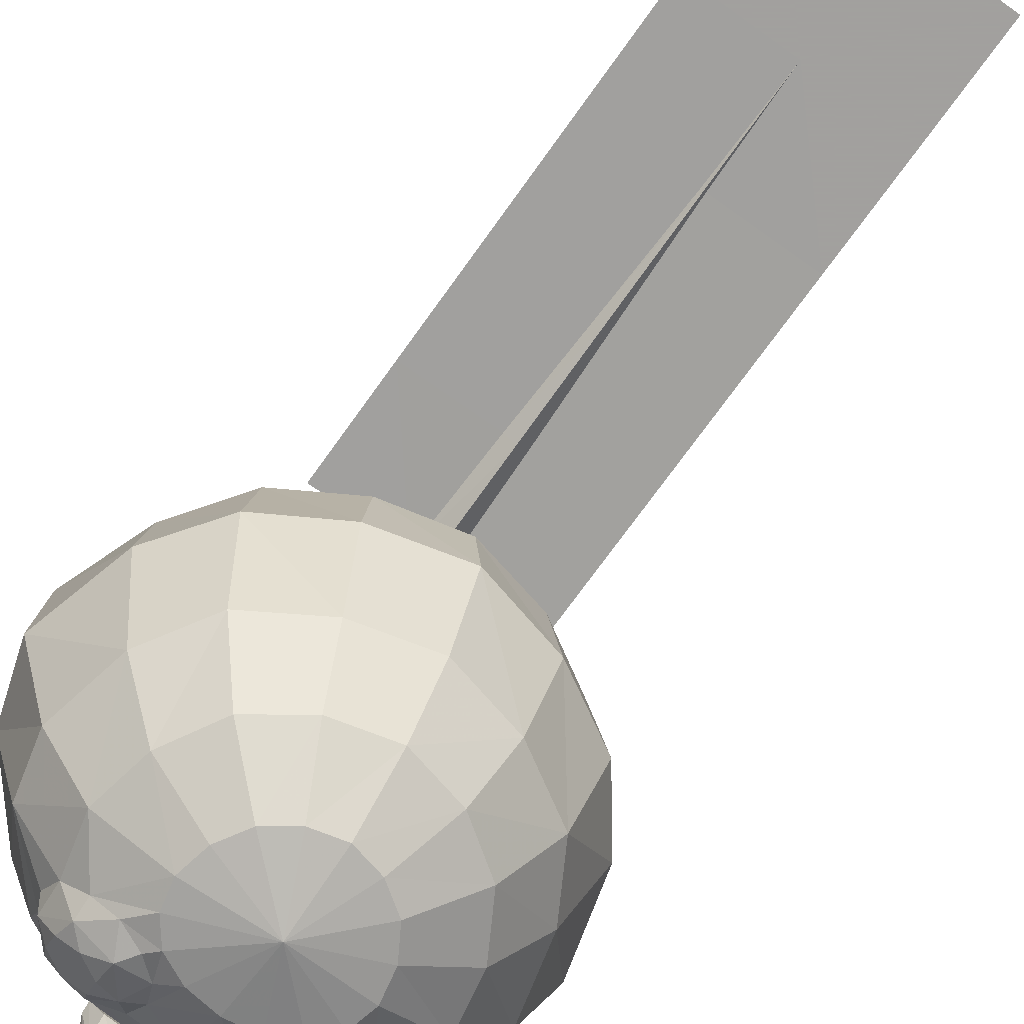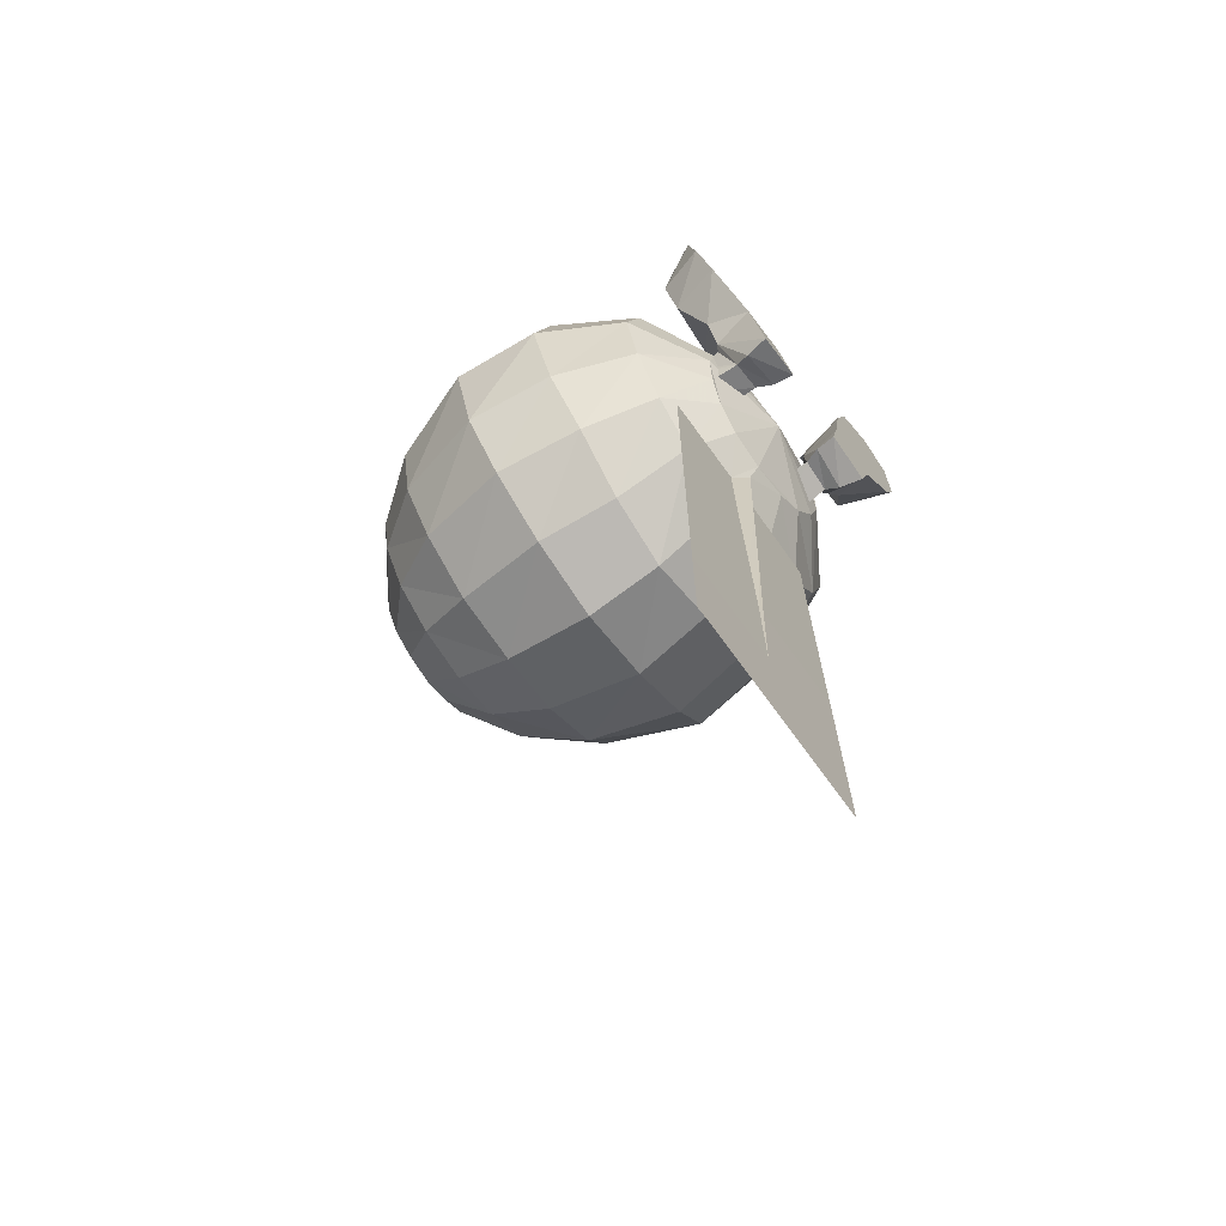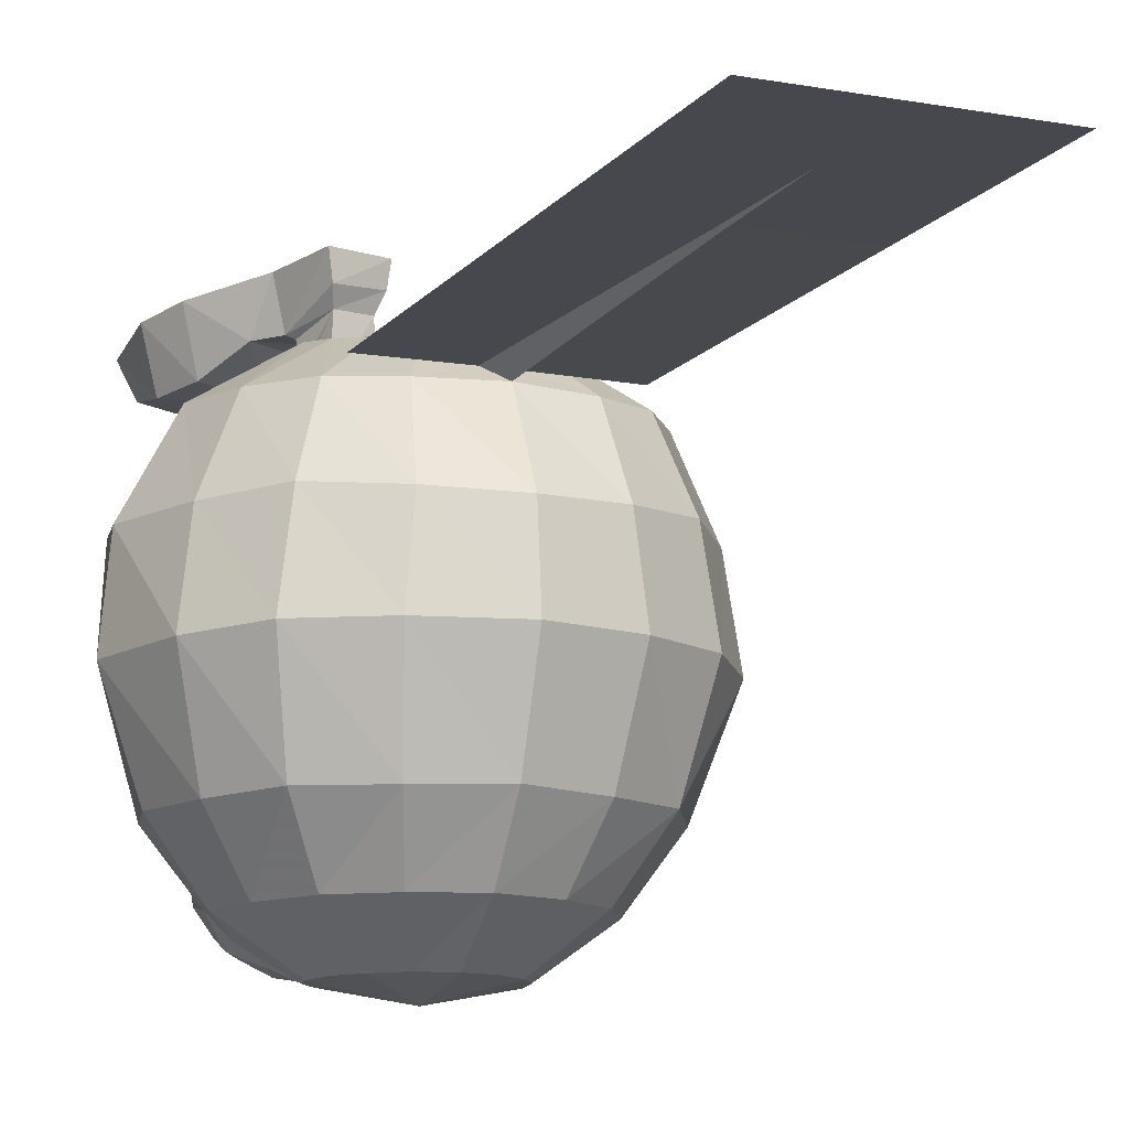
<metadata>
{"format":"obj","ext":"obj","renderer":"f3d","projection":"perspective","resolution":1024,"background":"white","views":[{"elev":-71.9,"azim":-35.5,"up":"+Z"},{"elev":-69.9,"azim":-54.3,"up":"+Y"},{"elev":-11.9,"azim":-23.0,"up":"+Z"}]}
</metadata>
<code>
v 0.7948 -1.284 -1.349
v 0.4742 -0.7058 -0.8685
v 0.1788 -1.138 -1.164
v 5e-06 -0.7877 -0.8786
v 5e-06 -0.963 -1.007
v -0.1788 -1.138 -1.164
v -0.4742 -0.7058 -0.8685
v -0.7948 -1.284 -1.349
v -1.039 -0.1438 -0.7805
v -1.155 0.2519 -0.7274
v -2.085 0.4259 -1.285
v -1.844 -0.3082 -1.305
v -2.245 -0.4329 -2.281
v -1.686 -1.198 -2.236
v -1.399 -0.9306 -1.321
v 4e-06 -1.396 -1.335
v 2.245 -0.4329 -2.281
v 2.606 0.5515 -2.297
v 2.085 0.4259 -1.285
v 1.844 -0.3082 -1.305
v 1.906 1.105 -1.215
v 2.401 1.453 -2.211
v 1.044 0.6941 -0.6734
v 1.155 0.2519 -0.7274
v 1.055 -0.1247 -0.7788
v 1.399 -0.9306 -1.321
v 1.686 -1.198 -2.236
v 1.665 2.283 -2.164
v 1.318 1.869 -1.161
v 0.7167 2.249 -1.125
v 4e-06 2.338 -1.173
v 6e-06 1.333 -0.6394
v 0.455 1.252 -0.6409
v 0.9078 2.728 -2.152
v -0.9078 2.728 -2.152
v -1.665 2.283 -2.164
v -1.318 1.869 -1.161
v -0.7167 2.249 -1.125
v 0.8139 -0.4862 -0.8356
v 1e-06 2.901 -2.181
v 1e-06 -1.905 -2.332
v 0.8918 -1.688 -2.295
v -0.7892 1.017 -0.6469
v -0.455 1.252 -0.6409
v -0.8918 -1.688 -2.295
v -1.906 1.105 -1.215
v -2.401 1.453 -2.211
v 0.7893 1.017 -0.6469
v 6e-06 0.2207 -0.5061
v -0.8138 -0.4862 -0.8356
v -2.606 0.5515 -2.297
v -1.018 0.6889 -0.6698
v -0.1788 -1.138 -1.164
v 0.1788 -1.138 -1.164
v 1.842 -1.261 -3.321
v 2.39 -0.5177 -3.361
v 1.003 -1.75 -3.32
v 1.621 -0.9231 -4.52
v 2.026 -0.2063 -4.552
v 1.704 2.346 -3.344
v 0.9662 2.747 -3.355
v -2.39 -0.5177 -3.361
v -1.842 -1.261 -3.321
v -0.9662 2.747 -3.355
v -1.704 2.346 -3.344
v -0.8601 -1.388 -4.529
v -2e-06 -1.595 -4.503
v -2e-06 -2.003 -3.321
v -1.003 -1.75 -3.32
v -2.42 1.463 -3.357
v -2.695 0.6064 -3.381
v 2.695 0.6064 -3.381
v 2.42 1.463 -3.357
v -2e-06 2.955 -3.345
v 0.8566 2.451 -4.55
v -3e-06 2.596 -4.539
v 1.446 2.144 -4.539
v 2.262 0.7139 -4.539
v 2.094 1.4 -4.546
v -0.8566 2.451 -4.55
v -1.446 2.144 -4.539
v -2.071 -0.2043 -4.552
v -1.621 -0.9231 -4.52
v -2.094 1.4 -4.546
v -2.262 0.7139 -4.539
v 0.8601 -1.388 -4.529
v -6e-06 0.516 -6.004
v 0.6628 1.189 -5.823
v 0.856 0.9368 -5.818
v 0.3586 1.341 -5.818
v 1.308 1.279 -5.479
v 1.308 1.279 -5.479
v 1.689 0.7596 -5.29
v 0.9298 0.6161 -5.822
v 1.525 1.43 -5.215
v 1.525 1.43 -5.215
v 0.5471 1.522 -5.692
v 0.5471 1.522 -5.692
v 1.046 1.22 -5.68
v 1.046 1.22 -5.68
v 1.453 1.962 -4.76
v 1.453 1.962 -4.76
v 1.238 2.176 -4.717
v 1.238 2.176 -4.717
v 1.563 1.705 -4.96
v 1.563 1.705 -4.96
v 0.9148 2.285 -4.771
v 0.9148 2.285 -4.771
v 0.6494 2.218 -4.979
v 0.6494 2.218 -4.979
v 0.4893 2.065 -5.251
v 0.4893 2.065 -5.251
v 1.562 0.09362 -5.289
v 0.856 0.2564 -5.816
v 0.6654 -0.8987 -5.276
v -5e-06 -1.062 -5.269
v -6e-06 -0.3702 -5.814
v 1.216 -0.514 -5.28
v 0.4461 1.78 -5.506
v 0.4461 1.78 -5.506
v -6e-06 1.39 -5.823
v -5e-06 2.066 -5.29
v 0.7665 1.326 -5.765
v 0.7665 1.326 -5.765
v -1.216 -0.514 -5.28
v -0.3586 1.341 -5.818
v -0.9298 0.6161 -5.822
v -0.856 0.9368 -5.818
v -1.562 0.09362 -5.289
v -1.689 0.7596 -5.29
v -1.525 1.43 -5.215
v -1.525 1.43 -5.215
v -0.4894 2.065 -5.251
v -0.4894 2.065 -5.251
v -0.6494 2.218 -4.979
v -0.6494 2.218 -4.979
v -0.9149 2.285 -4.771
v -0.9149 2.285 -4.771
v -1.238 2.176 -4.717
v -1.238 2.176 -4.717
v -1.453 1.962 -4.76
v -1.453 1.962 -4.76
v -1.563 1.705 -4.96
v -1.563 1.705 -4.96
v -1.308 1.279 -5.479
v -1.308 1.279 -5.479
v -1.046 1.22 -5.68
v -1.046 1.22 -5.68
v -0.6654 -0.8987 -5.276
v -0.6628 -0.06792 -5.818
v -0.6628 1.189 -5.823
v -0.5471 1.522 -5.692
v -0.5471 1.522 -5.692
v -0.4461 1.78 -5.506
v -0.4461 1.78 -5.506
v -0.7665 1.326 -5.765
v -0.7665 1.326 -5.765
v -0.856 0.2564 -5.816
v -0.3586 -0.2811 -5.811
v 0.3586 -0.2811 -5.811
v 0.6628 -0.06792 -5.818
v -0.5431 2.696 -4.336
v -0.6423 2.638 -4.49
v -0.6436 2.53 -4.448
v -0.5901 2.565 -4.283
v 0.5075 2.783 -4.449
v 0.5693 2.686 -4.326
v 0.67 2.626 -4.479
v 0.6129 2.743 -4.559
v -0.2162 2.806 -4.609
v -0.1878 2.705 -4.561
v -0.1878 2.705 -4.561
v -0.1904 2.7 -4.605
v -0.1904 2.7 -4.605
v -0.221 2.79 -4.659
v 0.2492 2.802 -4.605
v 0.2497 2.786 -4.655
v 0.2214 2.696 -4.602
v 0.2214 2.696 -4.602
v 0.2181 2.701 -4.558
v 0.2181 2.701 -4.558
v 0.406 2.825 -4.664
v 0.4094 2.857 -4.581
v -0.3796 2.832 -4.671
v -0.4976 2.816 -4.618
v -0.4305 2.826 -4.522
v -0.3758 2.864 -4.588
v 0.5308 2.807 -4.609
v 0.4623 2.818 -4.515
v 0.613 2.554 -4.272
v 0.6687 2.518 -4.437
v -0.5817 2.754 -4.569
v -0.4775 2.792 -4.457
v 0.1938 2.891 -4.654
v 0.21 2.976 -4.669
v 0.2094 3.024 -4.645
v 0.2083 3.074 -4.503
v 0.2442 2.681 -4.195
v 0.2134 3.002 -4.365
v -0.1726 3.028 -4.649
v -0.173 3.077 -4.506
v -0.1818 3.006 -4.368
v -0.2212 2.686 -4.199
v -0.1593 2.894 -4.657
v -0.1736 2.979 -4.672
v 0.1212 2.712 -4.528
v 0.1212 2.712 -4.528
v -0.09205 2.714 -4.53
v -0.09205 2.714 -4.53
v -0.5278 2.644 -4.829
v -0.2095 2.587 -5.012
v -0.2374 2.365 -4.89
v -0.5307 2.431 -4.718
v 0.5559 2.421 -4.709
v 0.2645 2.361 -4.886
v 0.2427 2.583 -5.008
v 0.5588 2.634 -4.82
v -0.118 2.847 -4.771
v -0.1401 2.927 -4.881
v -0.2587 2.903 -4.793
v -0.1616 2.879 -5.003
v -0.3319 2.864 -4.85
v 0.5193 2.78 -4.87
v 0.2202 2.739 -5.04
v 0.2 2.876 -5
v 0.3673 2.857 -4.844
v 0.1773 2.924 -4.878
v 0.2899 2.898 -4.788
v -0.1836 2.742 -5.043
v -0.4848 2.789 -4.879
v 0.1518 2.845 -4.768
v 0.1682 2.691 -4.632
v 0.1682 2.691 -4.632
v -0.1394 2.694 -4.635
v -0.1394 2.694 -4.635
v -1.306 1.972 -5.211
v -1.33 1.753 -5.404
v -1.495 1.81 -5.148
v -1.302 1.509 -5.533
v -1.121 1.679 -5.583
v -0.8882 1.536 -5.727
v -0.8862 1.818 -5.577
v -1.067 2.117 -5.201
v -0.8563 2.036 -5.388
v -1.238 2.16 -4.955
v -0.8053 2.198 -5.149
v -0.6491 1.875 -5.534
v 1.495 1.81 -5.148
v 1.33 1.753 -5.404
v 1.306 1.972 -5.211
v 1.302 1.509 -5.533
v 1.121 1.679 -5.583
v 0.8881 1.536 -5.727
v 0.8862 1.818 -5.577
v 0.8563 2.036 -5.388
v 1.067 2.117 -5.201
v 0.8053 2.198 -5.149
v 1.238 2.16 -4.955
v 0.6491 1.875 -5.534
v -0.1367 -2.495 -1.167
v 5e-06 -2.495 -1.052
v 0.1367 -2.495 -1.167
v 7e-06 -2.495 -1.293
v 1.262 -2.495 -1.171
v 0.1367 -2.495 -1.167
v -0.1367 -2.495 -1.167
v -1.262 -2.495 -1.171
v -1.262 -1.132 -1.171
v 1.262 -1.132 -1.171
v 1.262 -3.858 -1.171
v 0.0829 -3.858 -1.165
v -0.08289 -3.858 -1.165
v -1.262 -3.858 -1.171
v 6e-06 -3.858 -1.244
v -0.08289 -3.858 -1.165
v 0.0829 -3.858 -1.165
v 5e-06 -3.858 -1.092
v 1.262 -5.22 -1.171
v 0.02952 -5.22 -1.167
v -0.02951 -5.22 -1.167
v -1.262 -5.22 -1.171
v 6e-06 -5.22 -1.199
v -0.02951 -5.22 -1.167
v 6e-06 -5.22 -1.136
v 0.02952 -5.22 -1.167
v 1.262 -6.583 -1.171
v 6e-06 -6.583 -1.171
v -1.262 -6.583 -1.171
v 6e-06 -6.583 -1.171
v -1.262 -7.946 -1.171
v 1.262 -7.946 -1.171
v -1.002 0.04116 -1.152
v -0.5548 0.1923 -1.133
v -0.6989 0.7175 -1.166
v -1.127 0.5672 -1.174
v -1.076 0.5494 -0.8931
v -0.7352 0.6619 -0.8943
v -0.5671 0.1886 -0.4576
v -0.9539 0.08399 -0.4697
v -1.105 0.572 -0.617
v -1.059 -0.07776 0.004635
v -1.284 0.6691 -0.0384
v -1.18 0.6236 -0.574
v -0.6636 0.8187 -0.568
v -0.7397 0.6756 -0.6164
v -0.4864 0.1215 -0.2518
v -0.6244 0.8532 -0.03501
v -0.4617 0.07932 0.008204
v -1.004 -0.03598 -0.2919
v -1.832 1.377 -0.1587
v -1.655 1.473 -0.8048
v -1.378 0.9495 -0.5648
v -1.848 2.008 -0.8453
v -1.144 2.481 -0.9101
v -0.916 1.768 -0.8747
v -1.549 2.939 -0.3607
v -1.037 2.61 -0.2881
v -0.7496 1.195 -0.5967
v -0.7839 1.808 -0.1634
v -2.042 1.881 -0.2396
v -1.519 2.785 -0.7087
v -1.829 2.678 -0.7162
v -2.007 2.718 -0.3541
v 0.5639 0.1801 -0.4769
v 0.951 0.07627 -0.4861
v 1.106 0.5732 -0.5953
v 1.18 0.6215 -0.5469
v 1.269 0.6299 -0.00689
v 1.044 -0.118 -0.02146
v 0.7402 0.6768 -0.5971
v 0.6627 0.8163 -0.5409
v 0.4779 0.09902 -0.2784
v 0.4465 0.03904 -0.02266
v 0.6095 0.8139 -0.008026
v 0.9965 -0.05575 -0.3157
v 0.5548 0.1923 -1.133
v 1.002 0.04116 -1.152
v 0.6989 0.7175 -1.166
v 1.076 0.5494 -0.8931
v 1.127 0.5672 -1.174
v 0.7352 0.6619 -0.8943
v 1.384 0.9673 -0.4828
v 1.674 1.523 -0.6217
v 1.813 1.326 0.008823
v 0.9389 1.829 -0.688
v 1.166 2.54 -0.5996
v 1.867 2.058 -0.5678
v 1.022 2.571 0.02532
v 1.536 2.906 0.03455
v 0.7646 1.757 0.009443
v 0.7582 1.218 -0.5129
v 2.025 1.837 0.01913
v 1.838 2.702 -0.3388
v 1.528 2.808 -0.3329
v 1.994 2.684 0.0337
g mat_0
f 2 5 3
f 2 4 5
f 39 4 2
f 39 49 4
f 25 49 39
f 25 24 49
f 20 24 25
f 20 19 24
f 6 7 8
f 12 10 11
f 12 9 10
f 15 9 12
f 15 50 9
f 8 50 15
f 8 7 50
f 4 6 5
f 4 7 6
f 49 7 4
f 49 50 7
f 10 50 49
f 10 9 50
f 12 14 15
f 12 13 14
f 11 13 12
f 11 51 13
f 46 51 11
f 46 47 51
f 37 47 46
f 37 36 47
f 8 16 6
f 20 18 19
f 20 17 18
f 26 17 20
f 26 27 17
f 1 27 26
f 1 42 27
f 42 1 16
f 16 41 42
f 8 41 16
f 8 45 41
f 15 45 8
f 15 14 45
f 18 21 19
f 18 22 21
f 72 22 18
f 72 73 22
f 78 73 72
f 78 79 73
f 21 24 19
f 21 23 24
f 29 23 21
f 29 48 23
f 30 48 29
f 30 33 48
f 31 33 30
f 31 32 33
f 38 32 31
f 38 44 32
f 37 44 38
f 37 43 44
f 46 43 37
f 46 52 43
f 11 52 46
f 11 10 52
f 22 29 21
f 22 28 29
f 73 28 22
f 73 60 28
f 79 60 73
f 79 77 60
f 39 20 25
f 39 26 20
f 2 26 39
f 2 1 26
f 48 24 23
f 48 49 24
f 33 49 48
f 33 32 49
f 49 52 10
f 49 43 52
f 32 43 49
f 32 44 43
f 55 17 27
f 55 56 17
f 58 56 55
f 58 59 56
f 42 55 27
f 42 57 55
f 41 57 42
f 41 68 57
f 45 68 41
f 45 69 68
f 14 69 45
f 14 63 69
f 13 63 14
f 13 62 63
f 51 62 13
f 51 71 62
f 47 71 51
f 47 70 71
f 36 70 47
f 36 65 70
f 69 67 68
f 69 66 67
f 63 66 69
f 63 83 66
f 62 83 63
f 62 82 83
f 71 82 62
f 71 85 82
f 70 85 71
f 70 84 85
f 65 84 70
f 65 81 84
f 56 18 17
f 56 72 18
f 59 72 56
f 59 78 72
f 86 68 67
f 86 57 68
f 58 57 86
f 58 55 57
f 260 5 6
f 260 261 5
f 275 261 260
f 275 277 261
f 283 277 275
f 283 284 277
f 262 16 3
f 262 263 16
f 276 263 262
f 276 274 263
f 285 274 276
f 285 282 274
f 263 6 16
f 263 260 6
f 274 260 263
f 274 275 260
f 282 275 274
f 282 283 275
f 261 3 5
f 261 262 3
f 277 262 261
f 277 276 262
f 284 276 277
f 284 285 276
f 295 294 293
f 292 295 293
f 315 319 307
f 318 315 307
f 304 303 312
f 318 304 312
f 338 340 337
f 336 338 337
f 350 345 351
f 334 350 351
f 327 331 351
f 342 327 351
f 307 304 318
f 351 331 334
f 3 1 2
f 16 1 3
f 303 301 302
f 303 309 301
f 299 309 303
f 299 306 309
f 298 306 299
f 298 304 306
f 305 304 298
f 305 300 304
f 297 300 305
f 297 296 300
f 299 300 296
f 299 303 300
f 304 300 303
f 297 305 298
f 309 308 301
f 309 306 308
f 307 308 306
f 306 304 307
f 302 312 303
f 302 310 312
f 311 312 310
f 311 315 312
f 318 312 315
f 329 327 328
f 329 335 327
f 333 335 329
f 333 332 335
f 334 332 333
f 334 331 332
f 324 332 331
f 324 325 332
f 335 332 325
f 325 327 335
f 326 327 325
f 326 331 327
f 330 331 326
f 330 324 331
f 341 324 330
f 330 326 341
f 339 341 326
f 326 325 339
f 342 328 327
f 342 344 328
f 343 344 342
f 342 345 343
f 351 345 342
f 103 77 101
f 103 75 77
f 107 75 103
f 107 109 75
f 76 75 109
f 109 111 76
f 122 76 111
f 122 133 76
f 135 76 133
f 135 80 76
f 137 80 135
f 137 139 80
f 81 80 139
f 139 141 81
f 84 81 141
f 141 143 84
f 131 84 143
f 131 130 84
f 85 84 130
f 130 82 85
f 129 82 130
f 129 83 82
f 125 83 129
f 125 66 83
f 149 66 125
f 149 67 66
f 116 67 149
f 116 86 67
f 115 86 116
f 115 58 86
f 118 58 115
f 118 59 58
f 113 59 118
f 113 78 59
f 93 78 113
f 93 79 78
f 95 79 93
f 95 105 79
f 101 79 105
f 101 77 79
f 283 289 284
f 283 282 289
f 285 289 282
f 285 284 289
f 293 298 292
f 293 294 298
f 297 298 294
f 294 296 297
f 295 296 294
f 295 299 296
f 292 299 295
f 292 298 299
f 337 324 336
f 337 325 324
f 340 325 337
f 340 339 325
f 338 339 340
f 338 341 339
f 324 341 338
f 338 336 324
g mat_1
f 28 30 29
f 28 34 30
f 60 34 28
f 60 61 34
f 77 61 60
f 77 75 61
f 34 31 30
f 34 40 31
f 61 40 34
f 61 74 40
f 75 74 61
f 75 76 74
g mat_2
f 38 36 37
f 38 35 36
f 31 35 38
f 31 40 35
f 64 36 35
f 64 65 36
f 80 65 64
f 80 81 65
f 74 35 40
f 74 64 35
f 76 64 74
f 76 80 64
g mat_3
f 93 91 95
f 93 94 91
f 114 94 93
f 114 87 94
f 161 87 114
f 161 160 87
f 118 160 161
f 118 115 160
f 117 160 115
f 117 87 160
f 159 87 117
f 159 150 87
f 149 150 159
f 149 125 150
f 158 150 125
f 158 87 150
f 127 87 158
f 127 128 87
f 145 128 127
f 145 147 128
f 151 128 147
f 151 87 128
f 126 87 151
f 126 121 87
f 154 121 126
f 154 122 121
f 133 122 154
f 116 117 115
f 116 159 117
f 149 159 116
f 126 152 154
f 126 151 152
f 156 152 151
f 151 147 156
f 161 113 118
f 161 114 113
f 93 113 114
f 129 158 125
f 129 127 158
f 130 127 129
f 130 145 127
f 131 145 130
f 119 122 111
f 119 121 122
f 90 121 119
f 90 87 121
f 88 87 90
f 88 89 87
f 99 89 88
f 99 91 89
f 94 89 91
f 94 87 89
f 88 123 99
f 88 97 123
f 90 97 88
f 90 119 97
f 315 317 319
f 315 314 317
f 313 314 315
f 313 322 314
f 323 322 313
f 323 316 322
f 321 322 316
f 321 314 322
f 316 314 321
f 316 317 314
f 311 313 315
f 311 320 313
f 310 320 311
f 313 320 323
f 348 345 350
f 348 346 345
f 349 346 348
f 349 354 346
f 353 354 349
f 353 346 354
f 347 346 353
f 347 345 346
f 343 345 347
f 347 352 343
f 355 352 347
f 347 353 355
f 349 355 353
f 352 344 343
g mat_4
f 243 237 236
f 243 240 237
f 244 240 243
f 244 242 240
f 252 250 249
f 252 256 250
f 254 256 252
f 254 255 256
f 237 238 236
f 237 239 238
f 240 239 237
f 240 241 239
f 242 241 240
f 242 247 241
f 244 247 242
f 244 246 247
f 243 246 244
f 243 245 246
f 236 245 243
f 236 238 245
f 142 245 238
f 142 140 245
f 138 245 140
f 138 246 245
f 136 246 138
f 136 134 246
f 247 246 134
f 134 155 247
f 153 247 155
f 153 241 247
f 157 241 153
f 157 148 241
f 239 241 148
f 148 146 239
f 132 239 146
f 132 238 239
f 144 238 132
f 144 142 238
f 250 248 249
f 250 258 248
f 256 258 250
f 256 257 258
f 255 257 256
f 255 259 257
f 254 259 255
f 254 253 259
f 252 253 254
f 252 251 253
f 249 251 252
f 249 248 251
f 96 251 248
f 96 92 251
f 100 251 92
f 100 253 251
f 124 253 100
f 124 98 253
f 259 253 98
f 98 120 259
f 112 259 120
f 112 257 259
f 110 257 112
f 110 108 257
f 258 257 108
f 108 104 258
f 102 258 104
f 102 248 258
f 106 248 102
f 106 96 248
g mat_5
f 265 269 264
f 265 54 269
f 266 54 265
f 266 53 54
f 267 53 266
f 267 268 53
f 271 264 270
f 271 265 264
f 272 265 271
f 272 266 265
f 273 266 272
f 273 267 266
f 279 270 278
f 279 271 270
f 280 271 279
f 280 272 271
f 281 272 280
f 281 273 272
f 287 278 286
f 287 279 278
f 288 279 287
f 288 280 279
f 281 280 288
f 287 290 288
f 287 291 290
f 286 291 287
g mat_6
f 302 301 308
f 307 302 308
f 329 328 334
f 333 329 334
f 323 317 316
f 323 320 317
f 319 317 320
f 320 310 319
f 307 319 310
f 310 302 307
f 348 355 349
f 348 352 355
f 350 352 348
f 350 344 352
f 334 344 350
f 334 328 344
g mat_7
f 179 172 181
f 179 174 172
f 233 174 179
f 233 235 174
f 209 207 181
f 172 209 181
g mat_8
f 164 162 163
f 164 165 162
f 191 165 164
f 191 190 165
f 168 190 191
f 168 167 190
f 169 167 168
f 169 166 167
f 188 166 169
f 188 189 166
f 182 189 188
f 182 183 189
f 177 183 182
f 177 176 183
f 178 176 177
f 178 180 176
f 173 170 171
f 173 175 170
f 234 175 173
f 234 218 175
f 232 218 234
f 232 231 218
f 178 231 232
f 178 177 231
f 186 184 185
f 186 187 184
f 200 187 186
f 200 205 187
f 162 192 163
f 162 193 192
f 202 193 162
f 202 201 193
f 187 175 184
f 187 170 175
f 205 170 187
f 205 204 170
f 195 204 205
f 195 194 204
f 183 194 195
f 183 176 194
f 185 193 186
f 185 192 193
f 222 192 185
f 222 230 192
f 221 230 222
f 221 229 230
f 196 166 189
f 196 197 166
f 200 197 196
f 200 201 197
f 199 190 167
f 199 198 190
f 202 198 199
f 202 203 198
f 162 203 202
f 162 165 203
f 195 189 183
f 195 196 189
f 205 196 195
f 205 200 196
f 199 201 202
f 199 197 201
f 167 197 199
f 167 166 197
f 206 176 180
f 206 194 176
f 208 194 206
f 208 204 194
f 171 204 208
f 171 170 204
f 200 186 193
f 201 200 193
f 198 203 165
f 190 198 165
f 213 211 212
f 213 210 211
f 164 210 213
f 164 163 210
f 217 215 216
f 217 214 215
f 168 214 217
f 168 191 214
f 219 175 218
f 219 220 175
f 221 220 219
f 221 222 220
f 225 223 224
f 225 226 223
f 227 226 225
f 227 228 226
f 210 229 211
f 210 230 229
f 163 230 210
f 163 192 230
f 227 177 228
f 227 231 177
f 219 231 227
f 219 218 231
f 216 223 217
f 216 224 223
f 211 224 216
f 211 229 224
f 221 224 229
f 221 225 224
f 219 225 221
f 219 227 225
f 211 216 215
f 212 211 215
f 220 184 175
f 185 184 220
f 222 185 220
f 177 182 228
f 188 228 182
f 188 226 228
f 169 226 188
f 169 223 226
f 168 223 169
f 168 217 223
f 164 214 191
f 164 215 214
f 213 215 164
f 213 212 215

</code>
